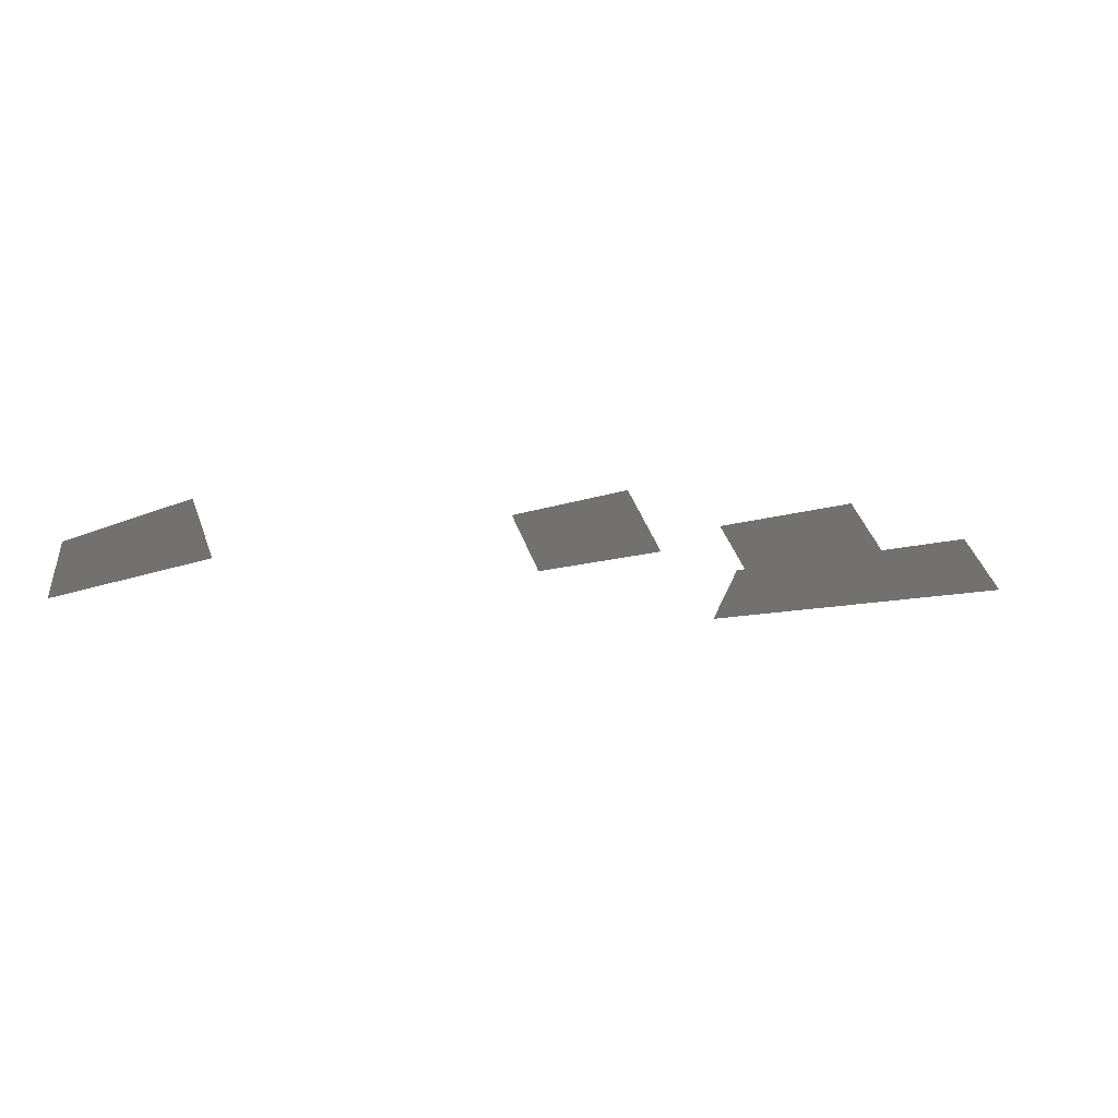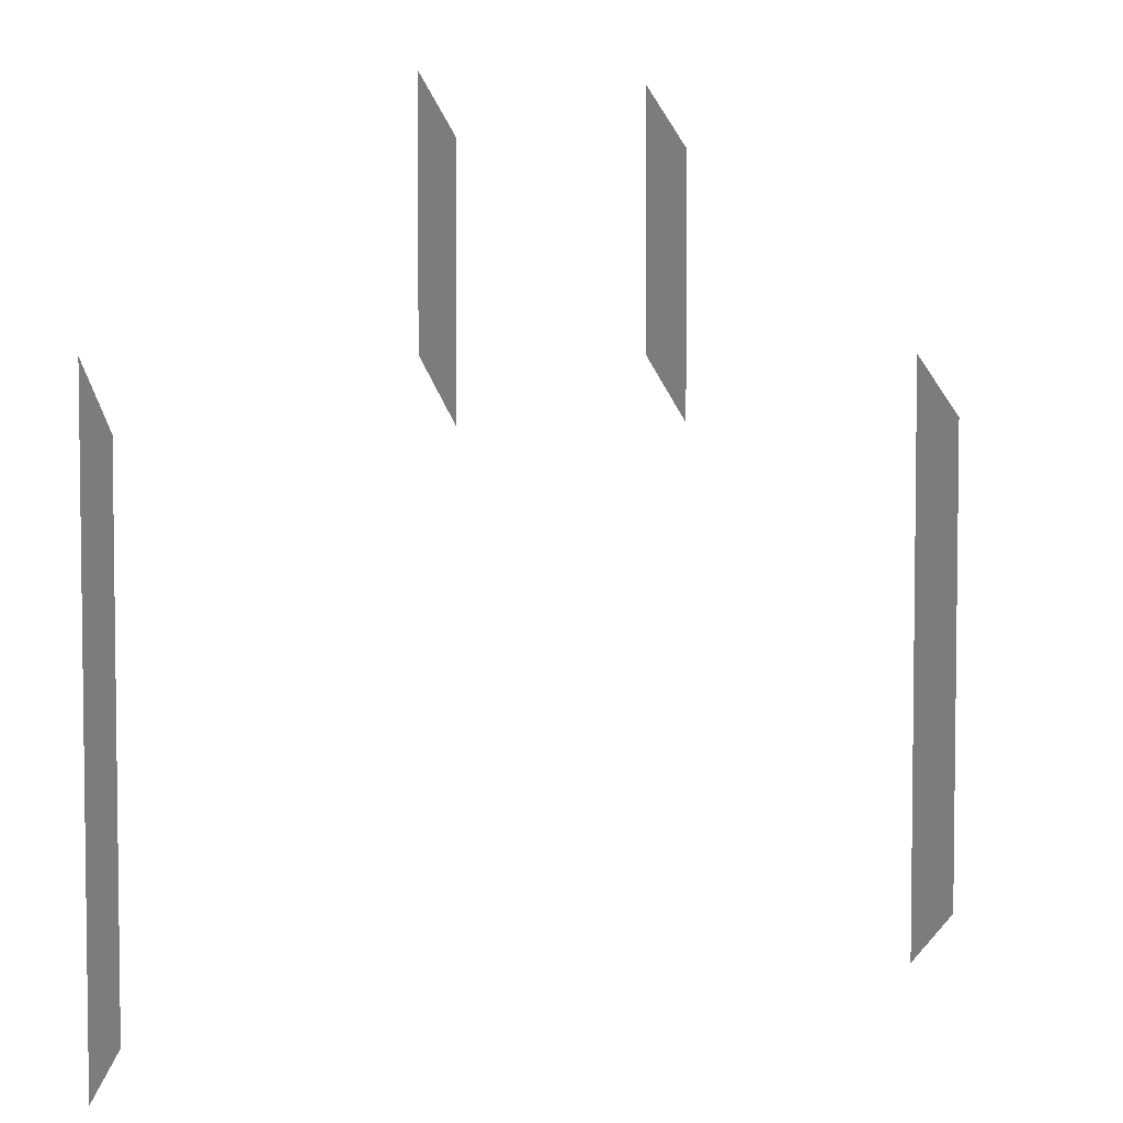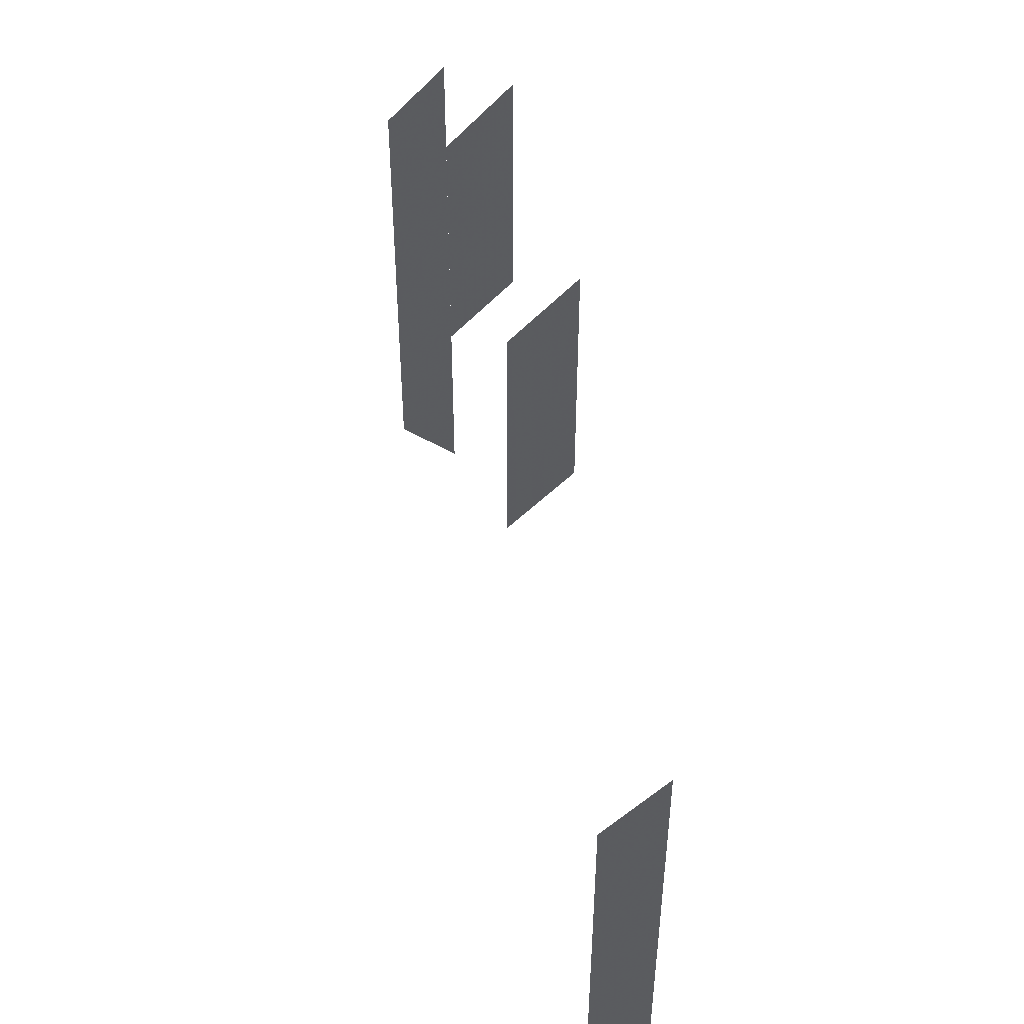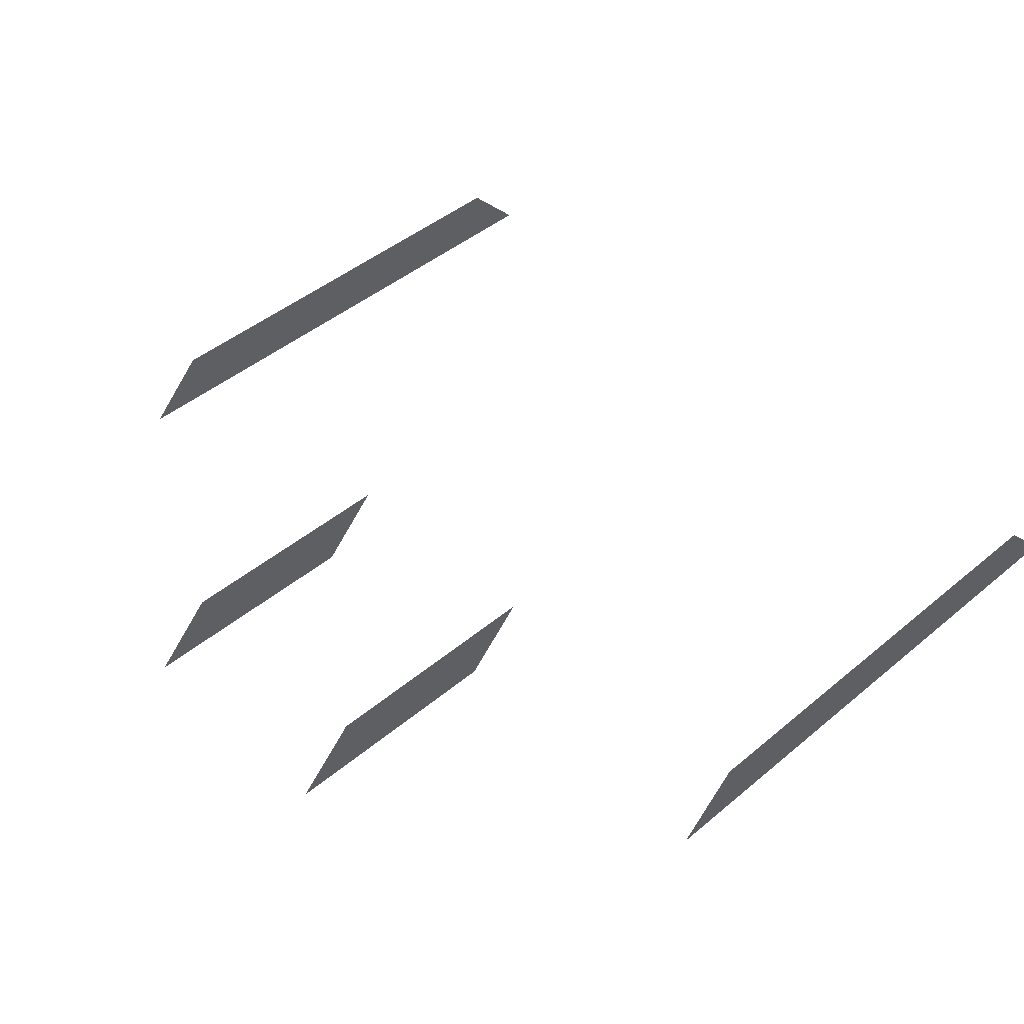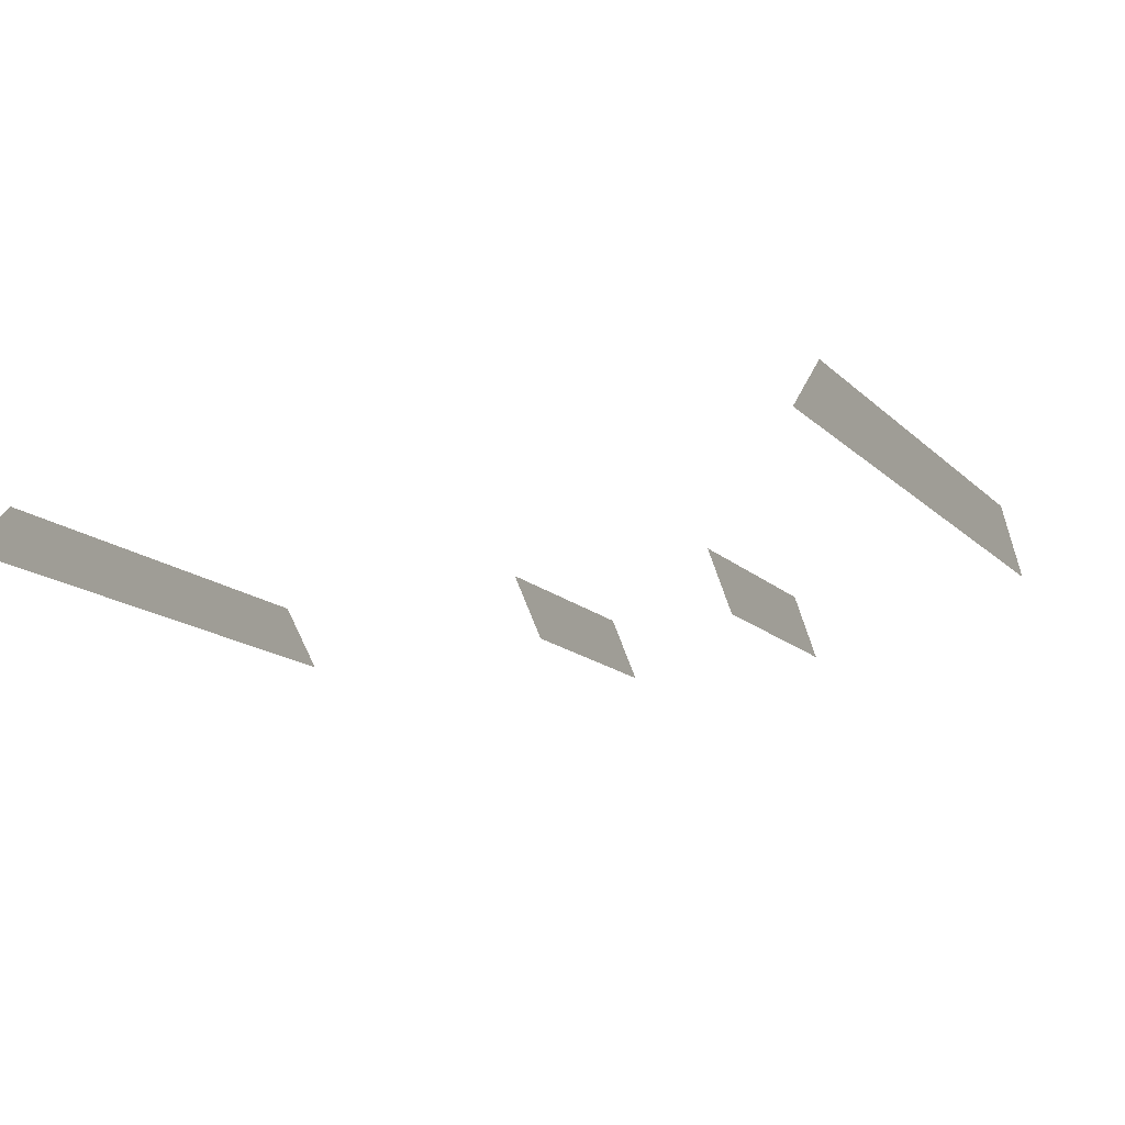
<metadata>
{"format":"obj","ext":"obj","renderer":"f3d","projection":"perspective","resolution":1024,"background":"white","views":[{"elev":-4.9,"azim":-26.8,"up":"+Y"},{"elev":4.6,"azim":145.3,"up":"+Z"},{"elev":50.6,"azim":-102.9,"up":"+Z"},{"elev":45.1,"azim":46.0,"up":"+Y"},{"elev":-15.4,"azim":-151.3,"up":"+Y"}]}
</metadata>
<code>
v -280 2336 -1248
v -280 2336 -2272
v -280 2272 -2208
v -280 2272 -1184
v -280 2336 -1248
v -280 2272 -2208
v -1676 2272 -2208
v -1676 2336 -2272
v -1676 2336 -3056
v -1676 2272 -3056
v -1676 2272 -2208
v -1676 2336 -3056
v -1676 2272 -3056
v -1676 2336 -3056
v -1676 2336 -3072
v -1676 2272 -3072
v -1676 2272 -3056
v -1676 2336 -3072
v -1676 2272 -3072
v -1676 2336 -3072
v -1676 2336 -3504
v -1676 2272 -3232
v -1676 2272 -3072
v -1676 2336 -3504
v -1676 2272 -3504
v -1676 2272 -3232
v -1676 2336 -3504
v -1676 2272 -4384
v -1676 2272 -3572
v -1676 2336 -3572
v -1676 2336 -4320
v -1676 2272 -4384
v -1676 2336 -3572
v -1676 2272 -3504
v -1676 2336 -3504
v -1676 2336 -3572
v -1676 2272 -3572
v -1676 2272 -3504
v -1676 2336 -3572
v -1676 2272 -3232
v -1676 2272 -3504
v -1676 2272 -3572
v -1676 2080 -3232
v -1676 2272 -3232
v -1676 2272 -3572
v -1676 2080 -4576
v -1676 2080 -3232
v -1676 2272 -3572
v -1676 2264 -4392
v -1676 2080 -4576
v -1676 2272 -3572
v -1676 2272 -4384
v -1676 2264 -4392
v -1676 2272 -3572
v -1676 2272 -3056
v -1676 2272 -3072
v -1676 2272 -3232
v -1676 2272 -2208
v -1676 2272 -3056
v -1676 2272 -3232
v -1676 2080 -2016
v -1676 2272 -2208
v -1676 2272 -3232
v -1676 2080 -3232
v -1676 2080 -2016
v -1676 2272 -3232
v -280 2080 -992
v -280 2248 -1160
v -280 2248 -2184
v -280 2080 -2016
v -280 2080 -992
v -280 2248 -2184
v -280 2272 -1184
v -280 2272 -2208
v -280 2248 -2184
v -280 2248 -1160
v -280 2272 -1184
v -280 2248 -2184
v 2080 2336 -3280
v 2080 2272 -3280
v 2080 2080 -3280
v 2080 2336 -4320
v 2080 2336 -3280
v 2080 2080 -3280
v 2080 2080 -4576
v 2080 2336 -4320
v 2080 2080 -3280
v 744 2336 -2272
v 744 2336 -1248
v 744 2080 -992
v 744 2080 -2016
v 744 2336 -2272
v 744 2080 -992
v 2080 2080 -2016
v 2080 2080 -2688
v 2080 2272 -2880
v 2080 2336 -2272
v 2080 2080 -2016
v 2080 2272 -2880
v 2080 2336 -2448
v 2080 2336 -2272
v 2080 2272 -2880
v 2080 2336 -2944
v 2080 2336 -2448
v 2080 2272 -2880
v 2080 2336 -2944
v 2080 2272 -2880
v 2080 2272 -3280
v 2080 2336 -3280
v 2080 2336 -2944
v 2080 2272 -3280
v 2080 2080 -2688
v 2080 2080 -3280
v 2080 2272 -3280
v 2080 2272 -2880
v 2080 2080 -2688
v 2080 2272 -3280
f 1 2 3
f 4 5 6
f 7 8 9
f 10 11 12
f 13 14 15
f 16 17 18
f 19 20 21
f 22 23 24
f 25 26 27
f 28 29 30
f 31 32 33
f 34 35 36
f 37 38 39
f 40 41 42
f 43 44 45
f 46 47 48
f 49 50 51
f 52 53 54
f 55 56 57
f 58 59 60
f 61 62 63
f 64 65 66
f 67 68 69
f 70 71 72
f 73 74 75
f 76 77 78
f 79 80 81
f 82 83 84
f 85 86 87
f 88 89 90
f 91 92 93
f 94 95 96
f 97 98 99
f 100 101 102
f 103 104 105
f 106 107 108
f 109 110 111
f 112 113 114
f 115 116 117

</code>
